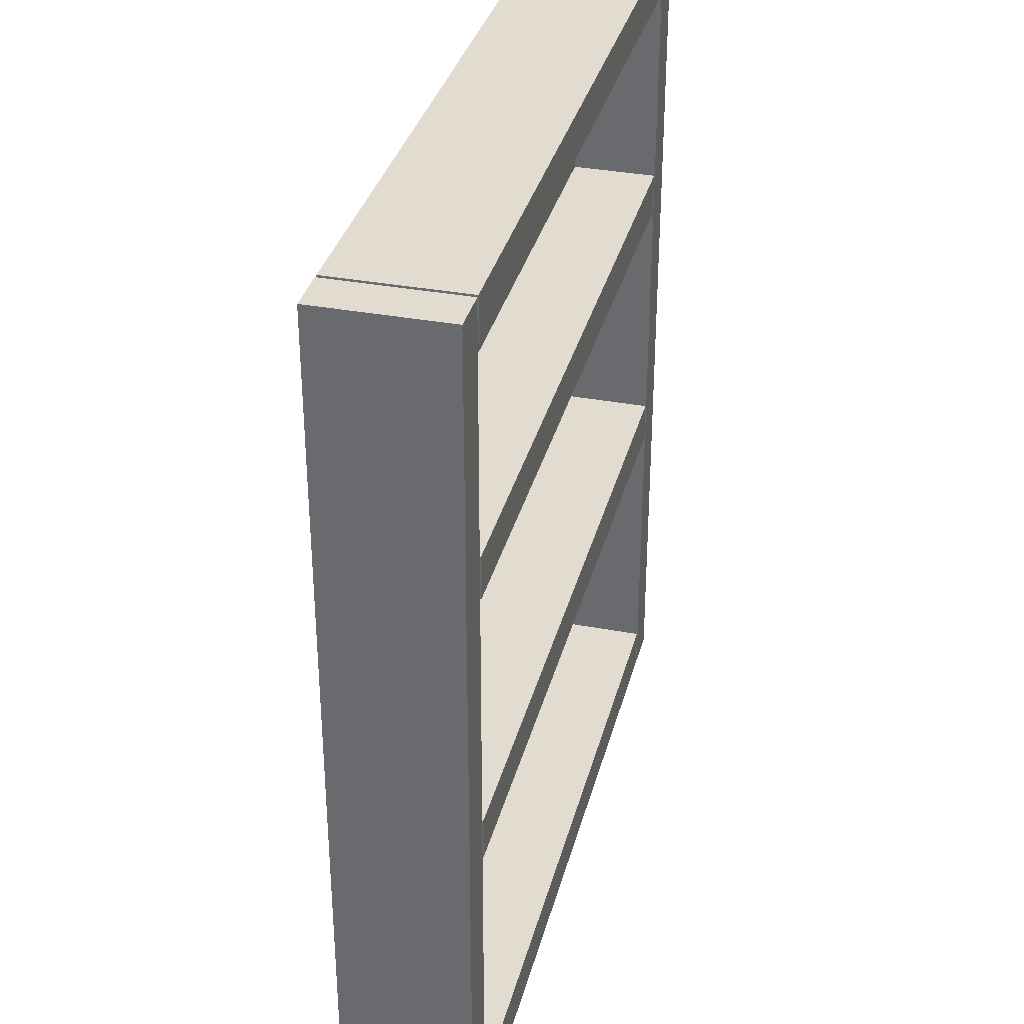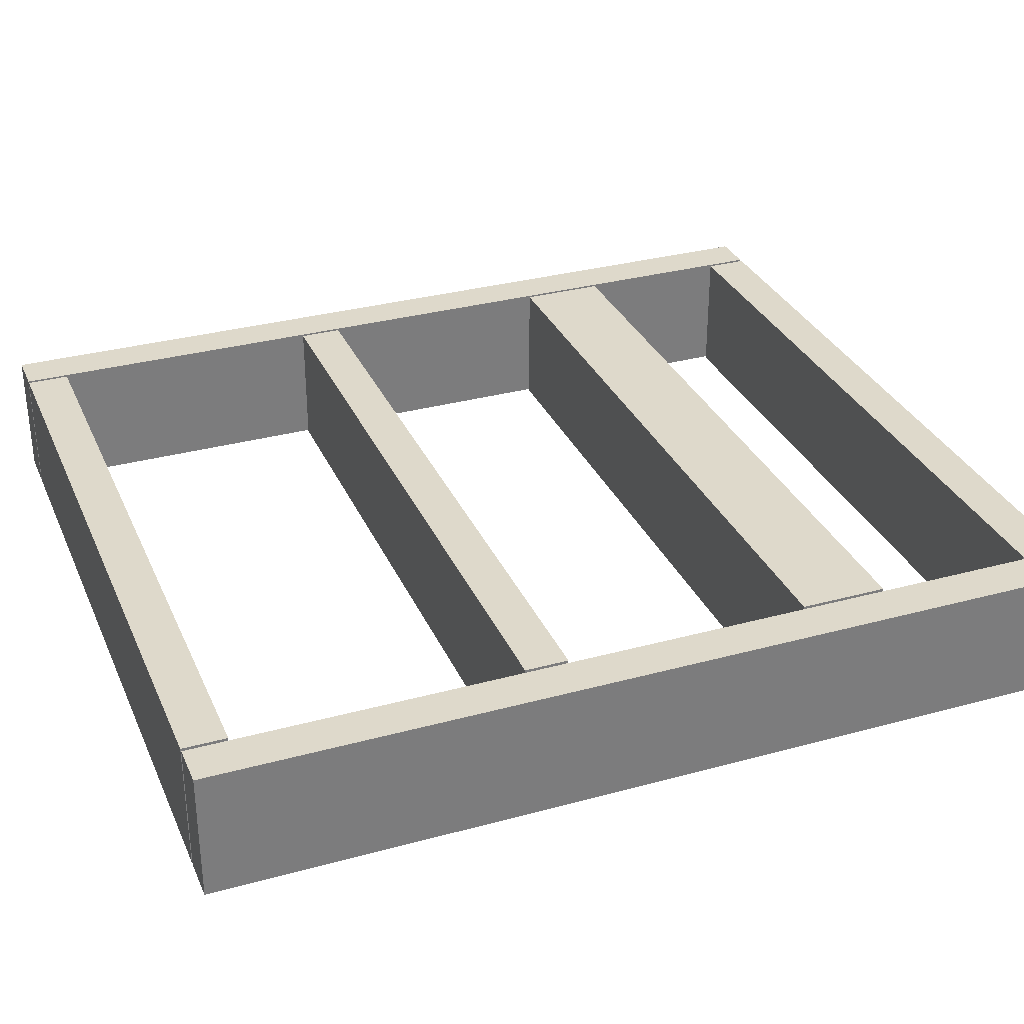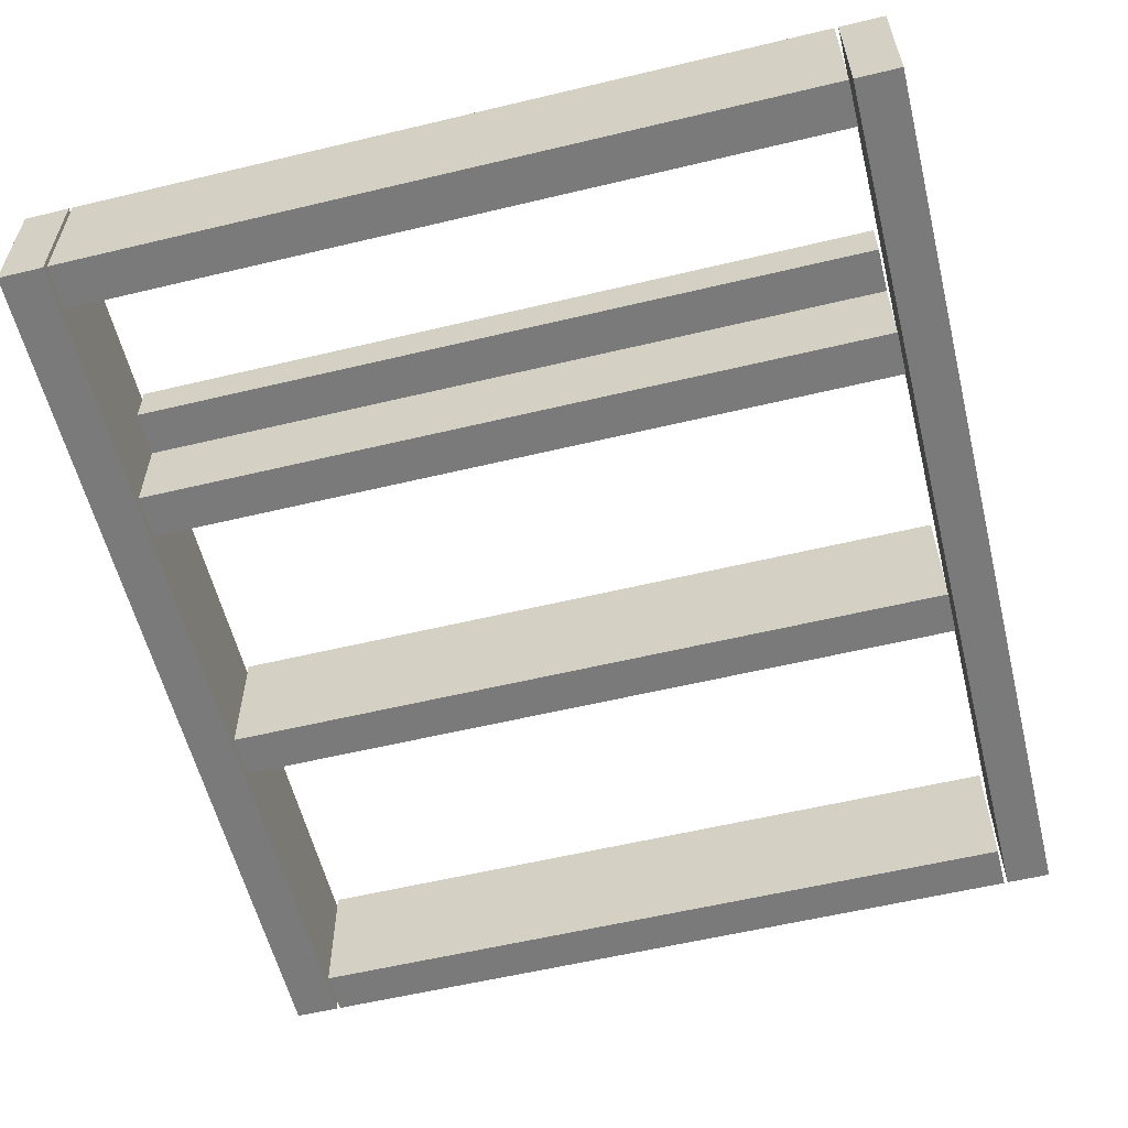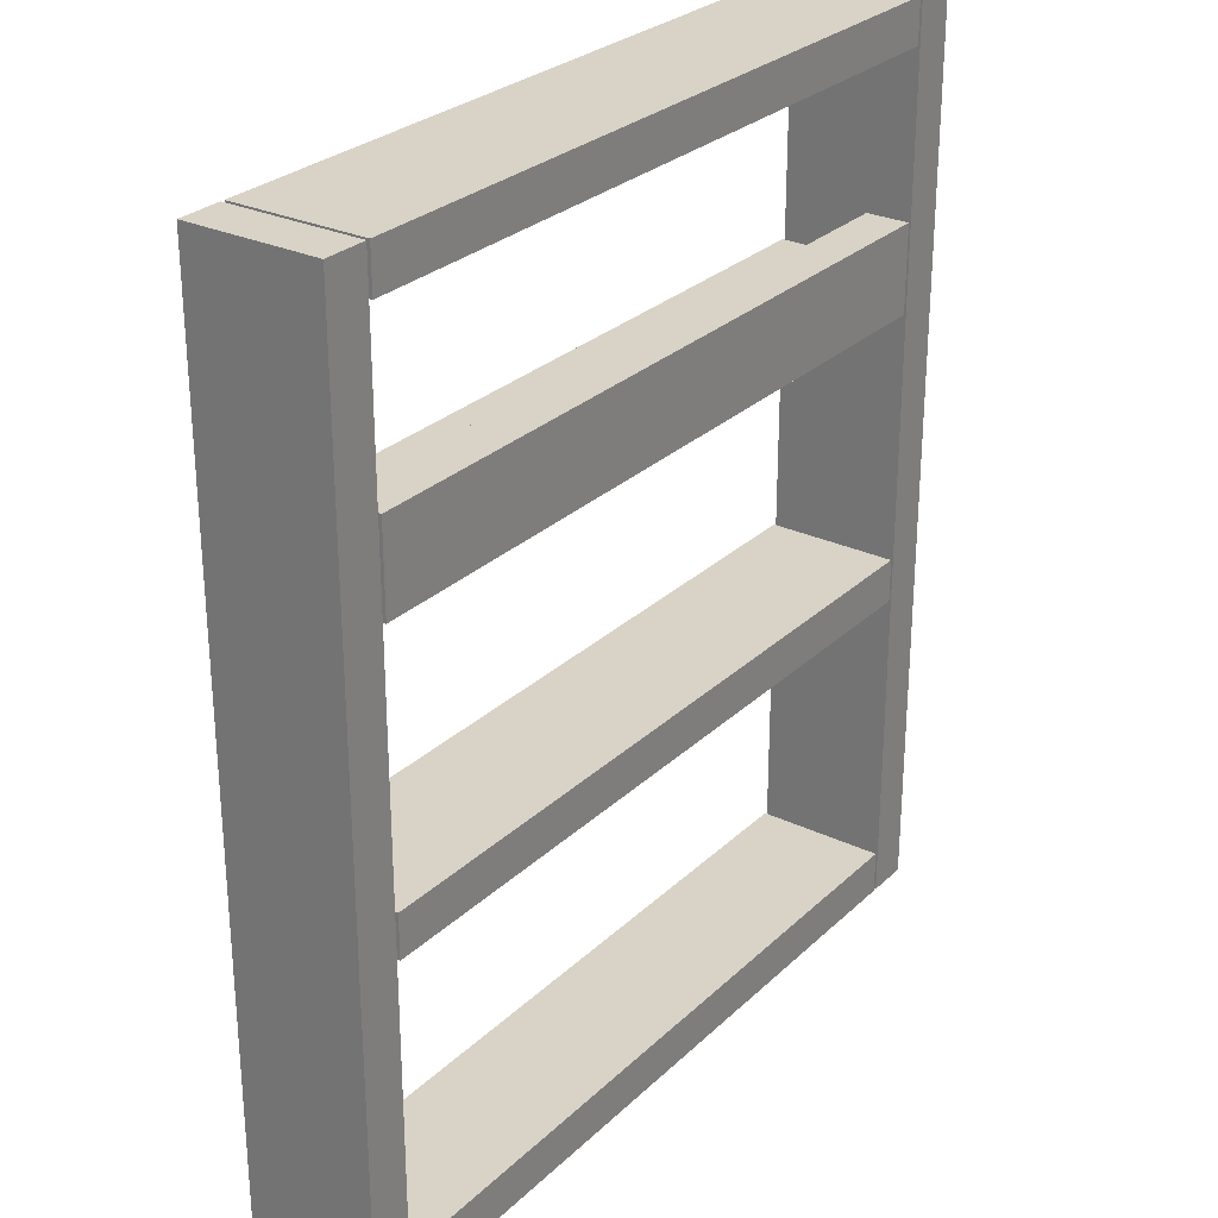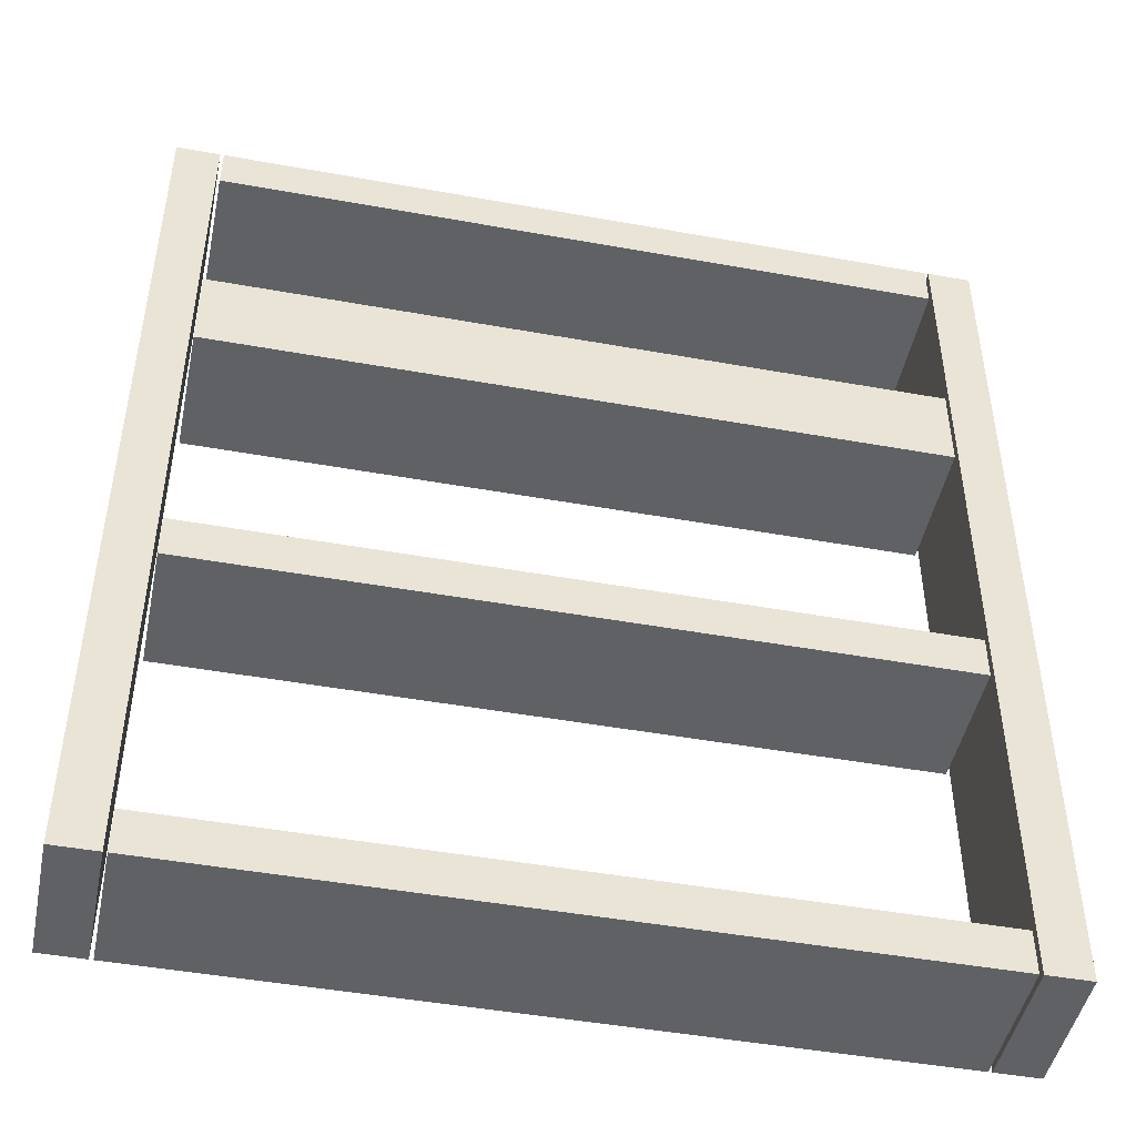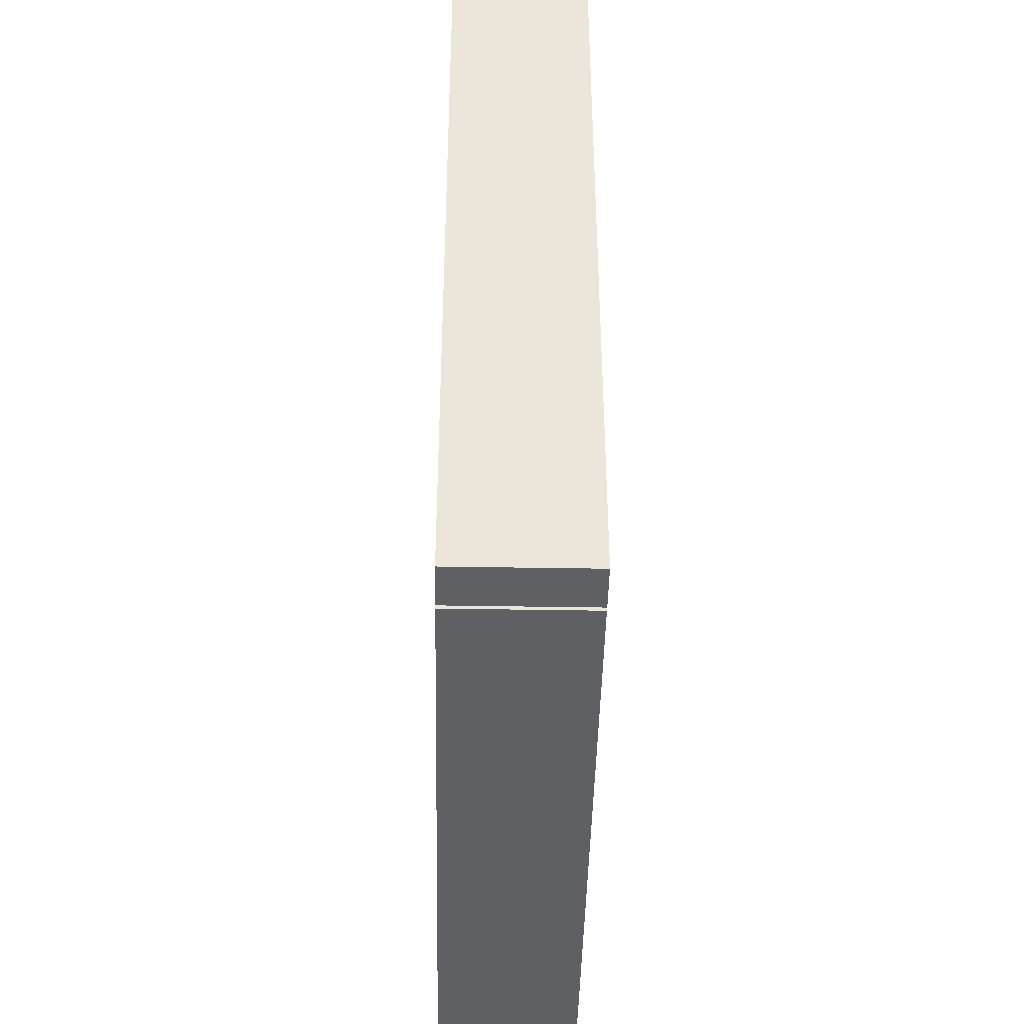
<metadata>
{"format":"obj","ext":"obj","renderer":"f3d","projection":"perspective","resolution":1024,"background":"white","views":[{"elev":34.4,"azim":-75.8,"up":"+Z"},{"elev":31.8,"azim":-111.1,"up":"+Y"},{"elev":-58.1,"azim":13.9,"up":"+Y"},{"elev":27.8,"azim":125.7,"up":"+Z"},{"elev":-46.7,"azim":168.4,"up":"+Z"},{"elev":-44.0,"azim":-91.1,"up":"+Z"}]}
</metadata>
<code>
o obj_0
v -93 		22 		250
v -93 		22 		0
v -93 		-14 		0
v -93 		-14 		250
v 120 		-14 		250
v 120 		-14 		238
v 120 		-14 		12
v 120 		22 		238
v 120 		22 		250
v -80 		22 		250
v -80 		-14 		250
v 120 		-14 		0
v 120 		22 		0
v 120 		22 		12
v -80 		22 		238
v -80 		-14 		238
v -80 		22 		194
v -80 		22 		182
v 120 		22 		194
v -80 		10 		182
v 120 		22 		182
v 133 		22 		250
v 133 		22 		0
v 121 		22 		0
v 121 		22 		250
v 120 		-14 		90
v 120 		10 		182
v -80 		-14 		90
v 120 		10 		194
v -80 		22 		90
v -80 		-14 		182
v 120 		22 		90
v 120 		-14 		182
v -80 		-14 		102
v 120 		-14 		102
v -81 		-14 		250
v -81 		-14 		0
v 120 		-14 		170
v -81 		22 		0
v -81 		22 		250
v -80 		-14 		170
v 120 		22 		102
v -80 		22 		102
v -80 		22 		0
v -80 		22 		12
v -80 		-14 		12
v -80 		10 		194
v -80 		-14 		0
v -80 		22 		170
v 120 		22 		170
v 121 		-14 		0
v 121 		-14 		250
v 133 		-14 		250
v 133 		-14 		0
g group_0_15277357
f 1 2 3
f 1 3 4
f 7 12 13
f 7 13 14
f 9 10 11
f 9 11 5
f 10 15 16
f 10 16 11
f 6 16 15
f 6 15 8
f 5 6 8
f 5 8 9
f 22 23 24
f 22 24 25
f 26 28 30
f 26 30 32
f 27 20 31
f 27 31 33
f 34 28 26
f 34 26 35
f 36 37 39
f 36 39 40
f 42 32 30
f 42 30 43
f 11 16 6
f 11 6 5
f 14 13 44
f 14 44 45
f 40 1 4
f 40 4 36
f 14 45 46
f 14 46 7
f 37 3 2
f 37 2 39
f 9 8 15
f 9 15 10
f 12 48 44
f 12 44 13
f 4 3 37
f 4 37 36
f 41 20 49
f 31 20 41
f 18 49 20
f 40 39 2
f 40 2 1
f 46 48 12
f 46 12 7
f 43 30 28
f 43 28 34
f 45 44 48
f 45 48 46
f 50 27 38
f 21 27 50
f 33 38 27
f 35 26 32
f 35 32 42
f 38 41 49
f 38 49 50
f 31 41 38
f 31 38 33
f 25 24 51
f 25 51 52
f 21 50 49
f 21 49 18
f 53 54 23
f 53 23 22
f 42 43 34
f 42 34 35
f 22 25 52
f 22 52 53
f 54 51 24
f 54 24 23
f 52 51 54
f 52 54 53
g group_0_16768282
f 19 21 18
f 19 18 17
f 29 27 21
f 29 21 19
f 17 18 20
f 17 20 47
f 19 17 47
f 19 47 29
f 47 20 27
f 47 27 29

</code>
